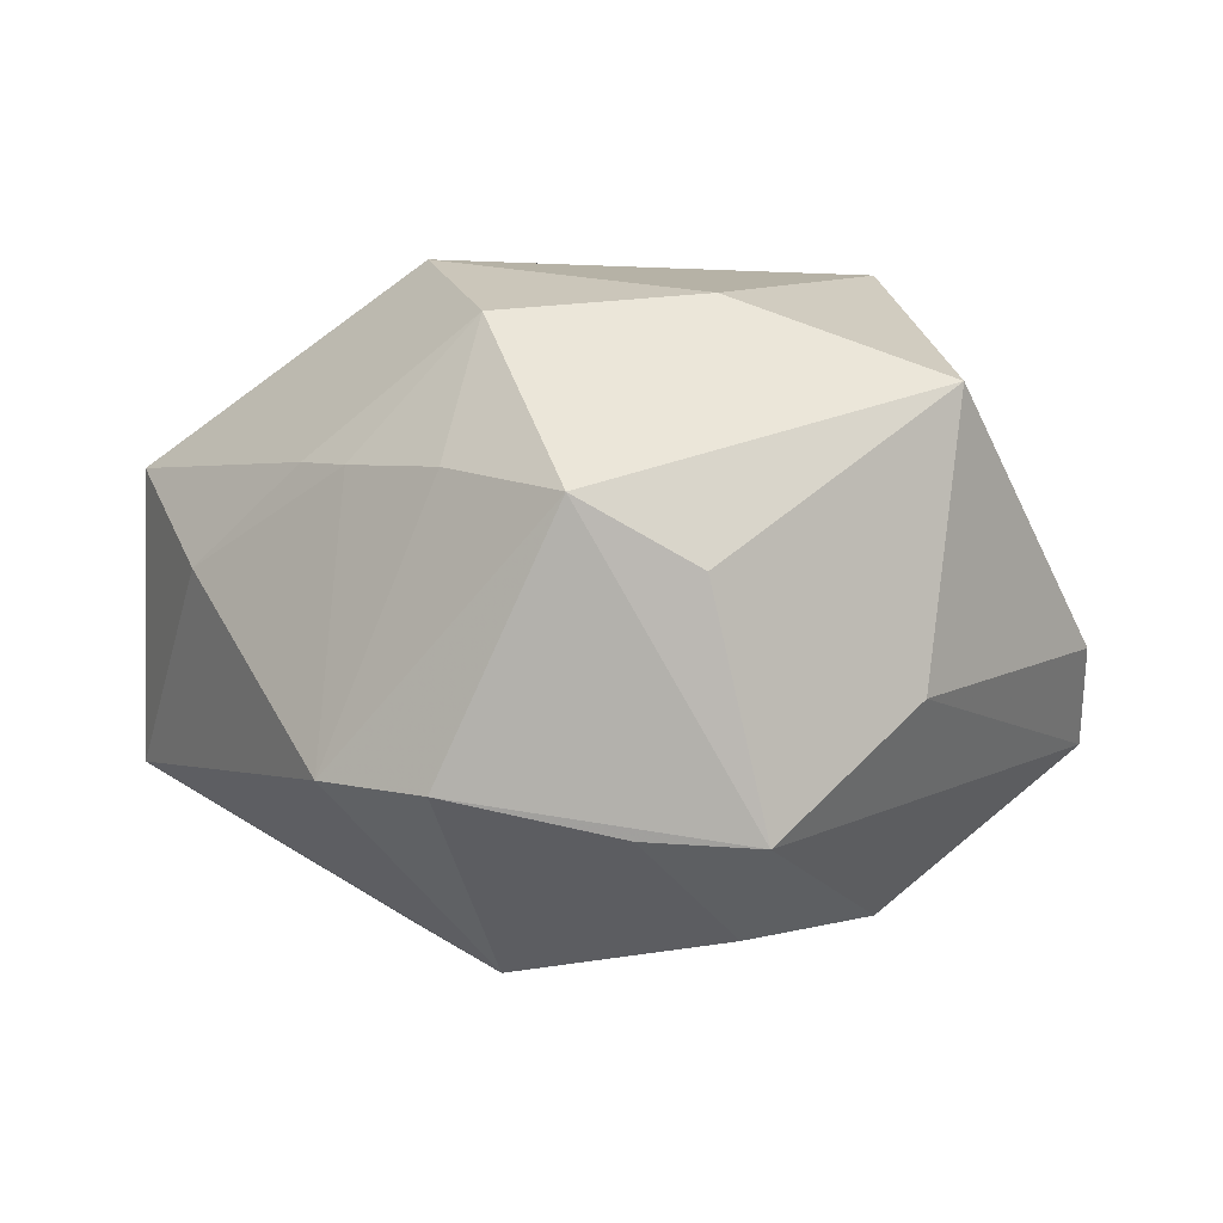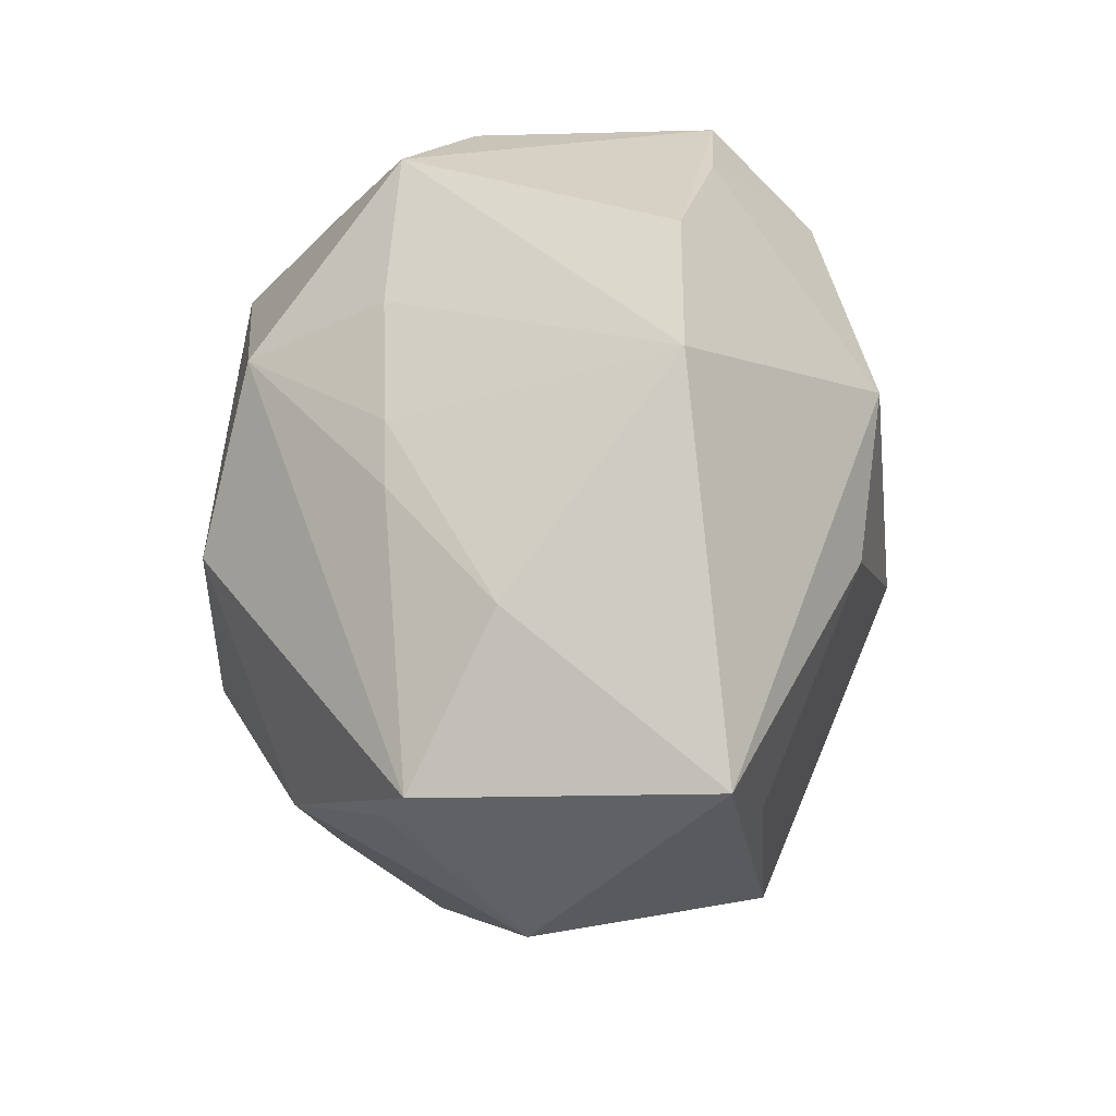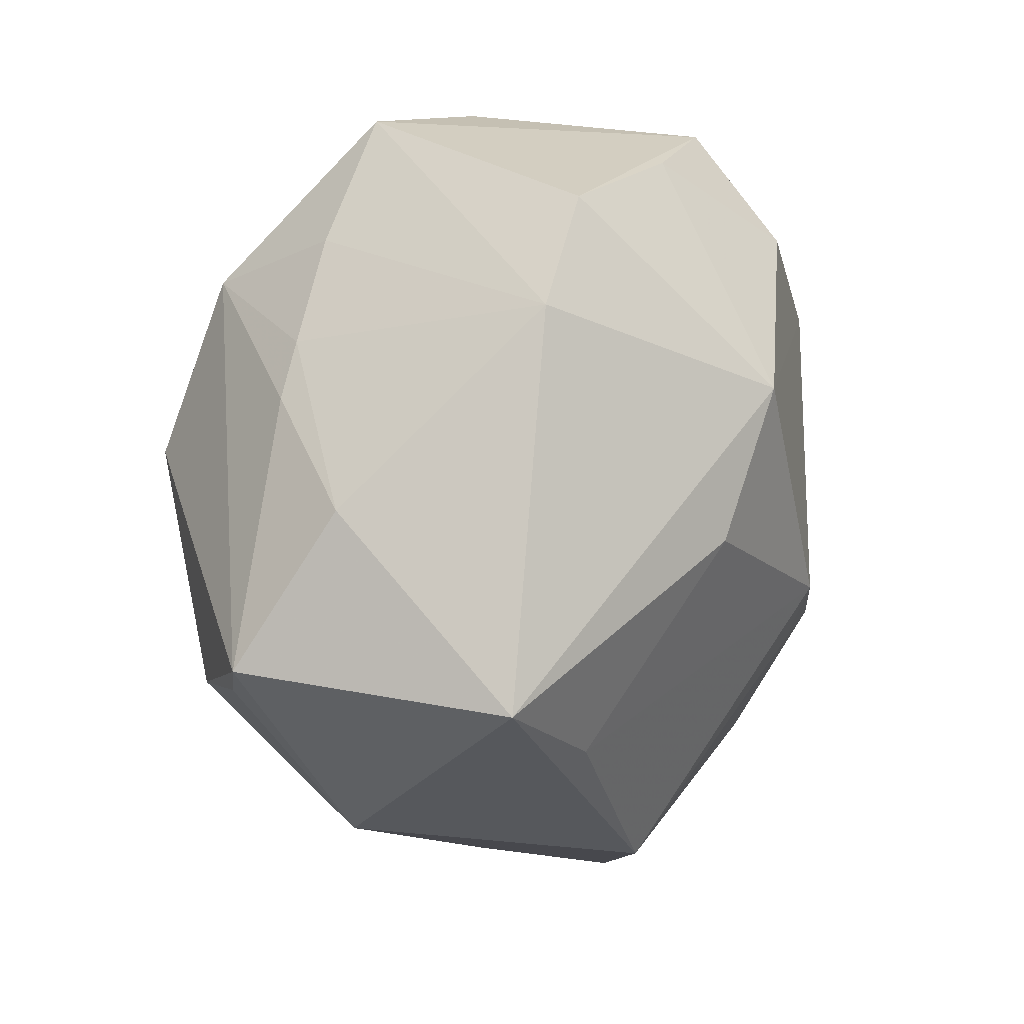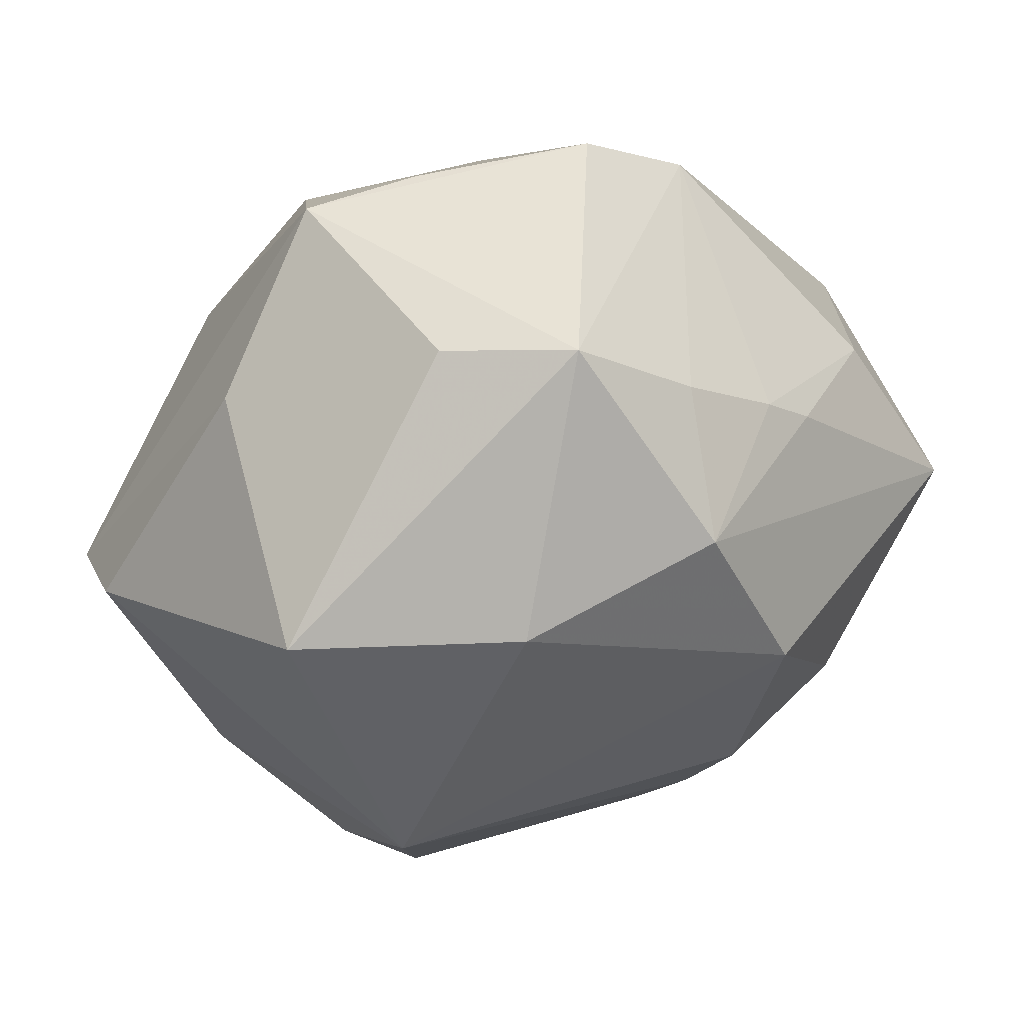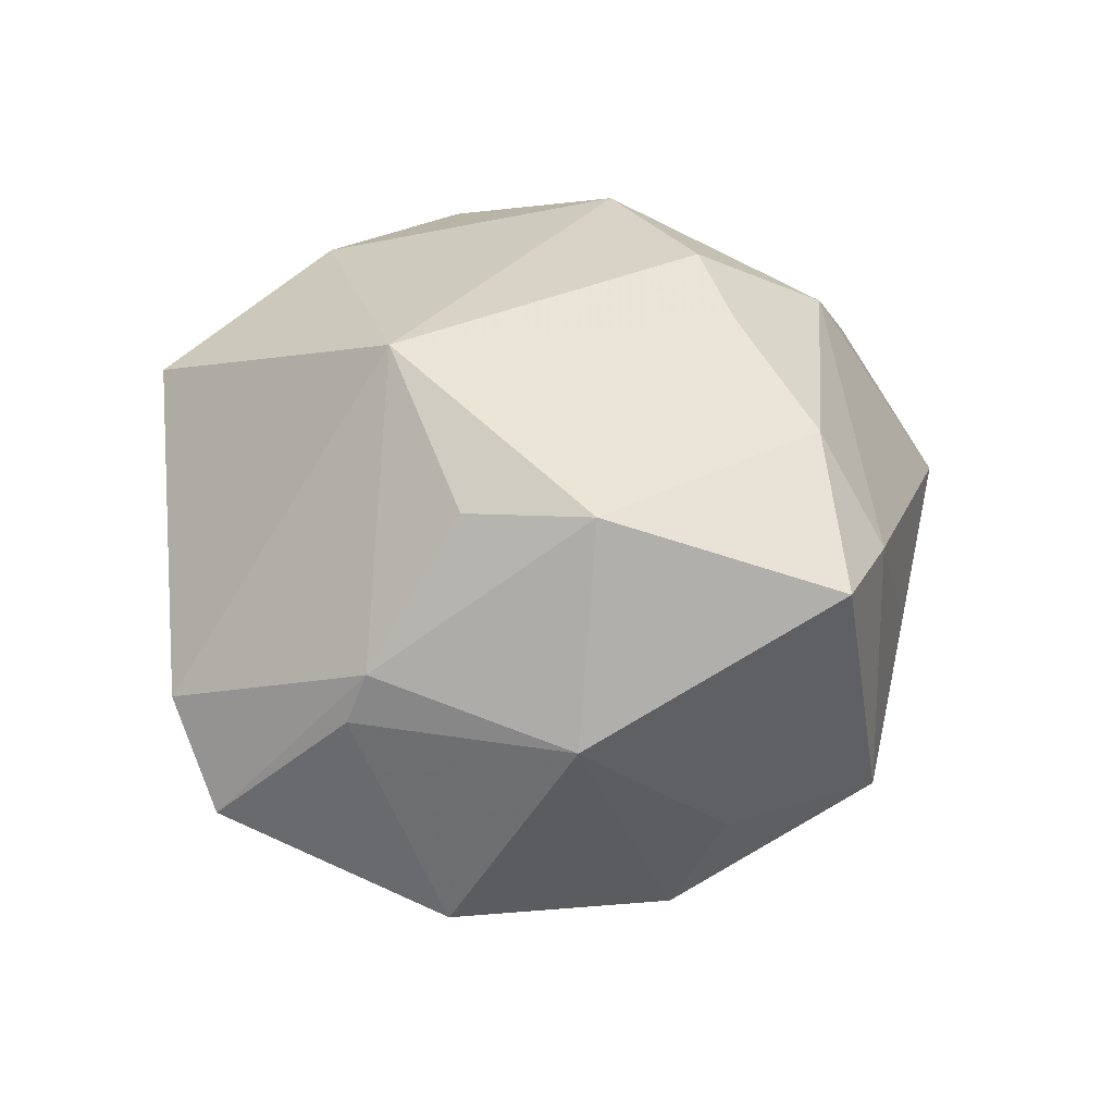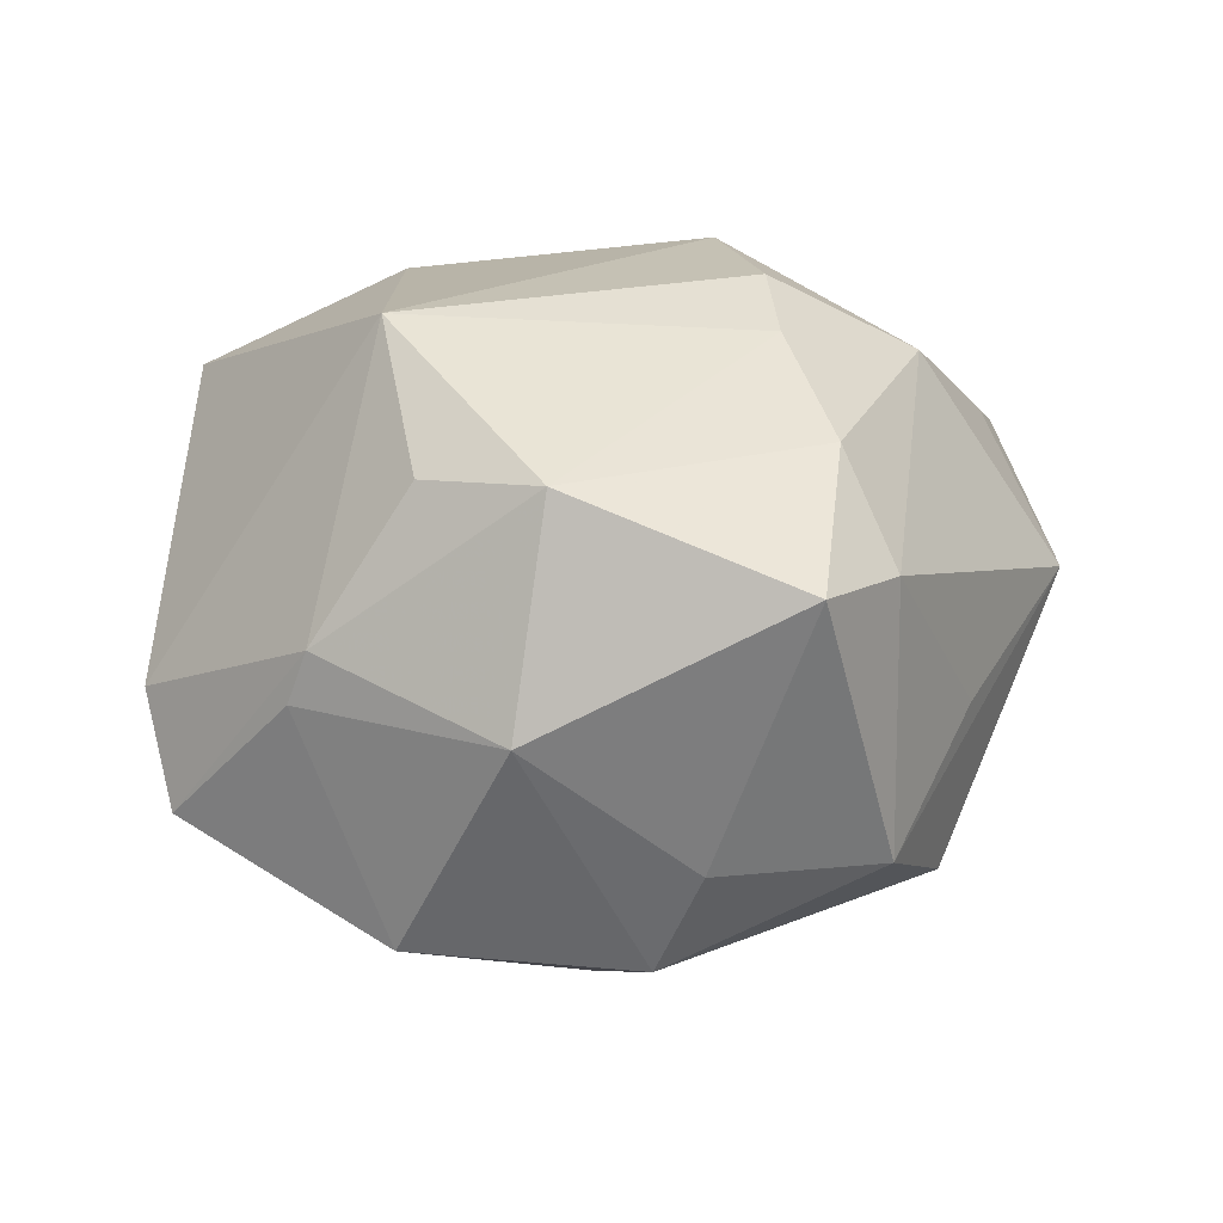
<metadata>
{"format":"obj","ext":"obj","renderer":"f3d","projection":"perspective","resolution":1024,"background":"white","views":[{"elev":6.2,"azim":-176.3,"up":"+Z"},{"elev":30.9,"azim":89.4,"up":"+Y"},{"elev":27.5,"azim":107.9,"up":"+Y"},{"elev":54.0,"azim":-21.9,"up":"+Y"},{"elev":26.6,"azim":-41.3,"up":"+Z"},{"elev":17.1,"azim":-26.7,"up":"+Z"}]}
</metadata>
<code>
v 0.05371 0.00115 0.01557
v 0.04052 -0.0102 -0.02287
v 0.04963 -0.02043 0.002924
v -0.002102 -0.01638 -0.03745
v -0.01231 0.02604 0.03543
v -0.01209 0.04725 0.008453
v -0.02936 0.01717 -0.03184
v 0.02604 0.03054 0.01774
v 0.01084 -0.02171 0.03447
v -0.03281 -0.02397 0.02371
v -0.02928 -0.007546 0.0375
v 0.01532 0.04863 -0.01379
v -0.02969 -0.03986 -0.0006998
v -0.05309 0.004847 -0.003871
v -0.00484 0.04635 -0.01845
v 0.001535 0.05007 0.01635
v 0.02255 0.01051 -0.03441
v 0.02792 0.04013 -0.01375
v -0.009302 -0.04287 -0.01693
v -0.02375 -0.03606 0.02473
v 0.01048 -0.04768 -0.01712
v 0.02456 -0.03487 -0.02508
v -0.002264 -0.05393 0.01499
v -0.03658 -0.02519 -0.02667
v -0.007735 -0.01474 -0.039
v -0.01208 -0.03668 -0.02941
v 0.05415 0.001785 -0.01826
v -0.05314 -0.00306 -0.01595
v 0.04823 -0.005034 0.01827
v 0.0003268 -0.006488 -0.04087
v 0.01477 -0.01132 0.03864
v -0.04522 -0.01854 -9.911e-05
v 0.01065 -0.04702 0.01389
v 0.0329 -0.0148 0.02908
v 0.008624 -0.03807 0.02614
v -0.01515 0.03383 -0.03112
v -0.03406 0.03223 -0.005925
v -0.01832 0.04533 -0.01928
v 0.04466 0.01905 0.005814
v 0.02689 -0.03671 -0.005199
v 0.01991 0.009854 0.03911
v 0.0151 0.03927 0.01807
v 0.03155 0.02551 0.01771
v -0.0378 0.02601 0.02636
v 0.01052 0.0254 -0.03688
v -0.04366 -0.02038 0.006127
v 0.01168 0.03042 0.03357
f 27 1 3
f 22 27 3
f 34 1 41
f 41 1 47
f 39 27 18
f 1 27 39
f 13 46 32
f 32 46 28
f 13 23 20
f 20 46 13
f 13 32 24
f 24 32 28
f 21 22 3
f 3 1 29
f 29 34 3
f 1 34 29
f 3 34 33
f 23 21 33
f 44 11 5
f 5 11 41
f 41 47 5
f 5 16 44
f 5 47 16
f 8 39 18
f 27 22 2
f 2 17 27
f 2 22 30
f 30 17 2
f 44 16 6
f 16 38 6
f 37 38 28
f 44 6 37
f 37 6 38
f 12 16 18
f 12 38 16
f 28 38 7
f 7 24 28
f 10 11 46
f 46 20 10
f 10 20 11
f 41 11 31
f 31 34 41
f 19 23 13
f 19 21 23
f 22 21 26
f 21 19 26
f 13 24 26
f 26 19 13
f 40 21 3
f 3 33 40
f 40 33 21
f 18 16 42
f 42 8 18
f 16 47 42
f 47 8 42
f 1 39 43
f 39 8 43
f 43 47 1
f 43 8 47
f 44 37 14
f 14 37 28
f 14 11 44
f 28 46 14
f 46 11 14
f 45 12 18
f 45 17 30
f 30 7 45
f 18 27 45
f 27 17 45
f 11 20 9
f 9 31 11
f 34 31 9
f 25 26 24
f 25 7 30
f 24 7 25
f 38 12 15
f 12 45 15
f 36 7 38
f 36 45 7
f 38 15 36
f 36 15 45
f 35 20 23
f 35 9 20
f 34 9 35
f 23 33 35
f 35 33 34
f 22 26 4
f 26 25 4
f 30 22 4
f 4 25 30

</code>
